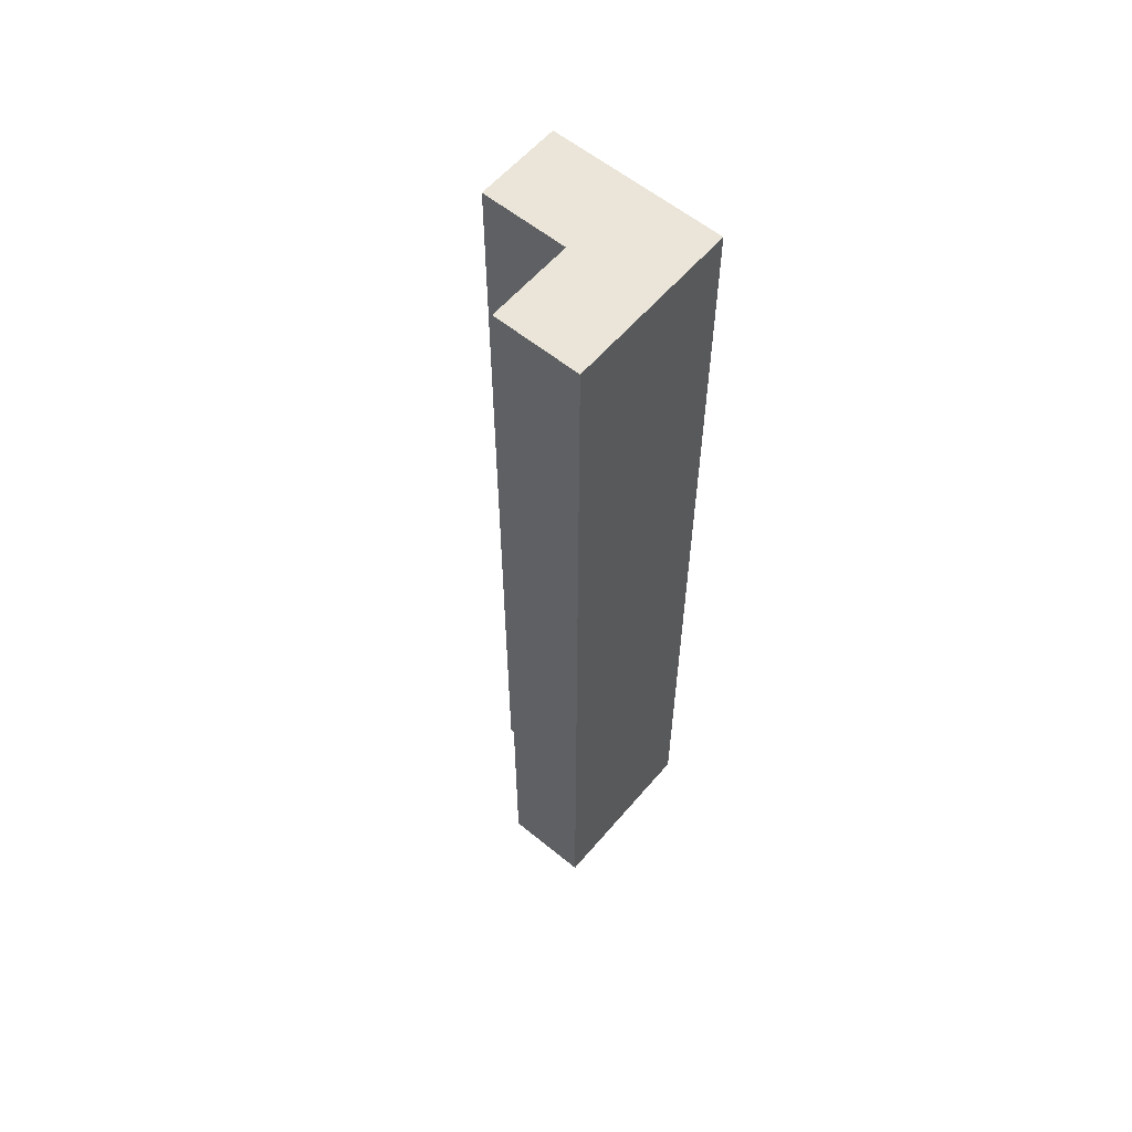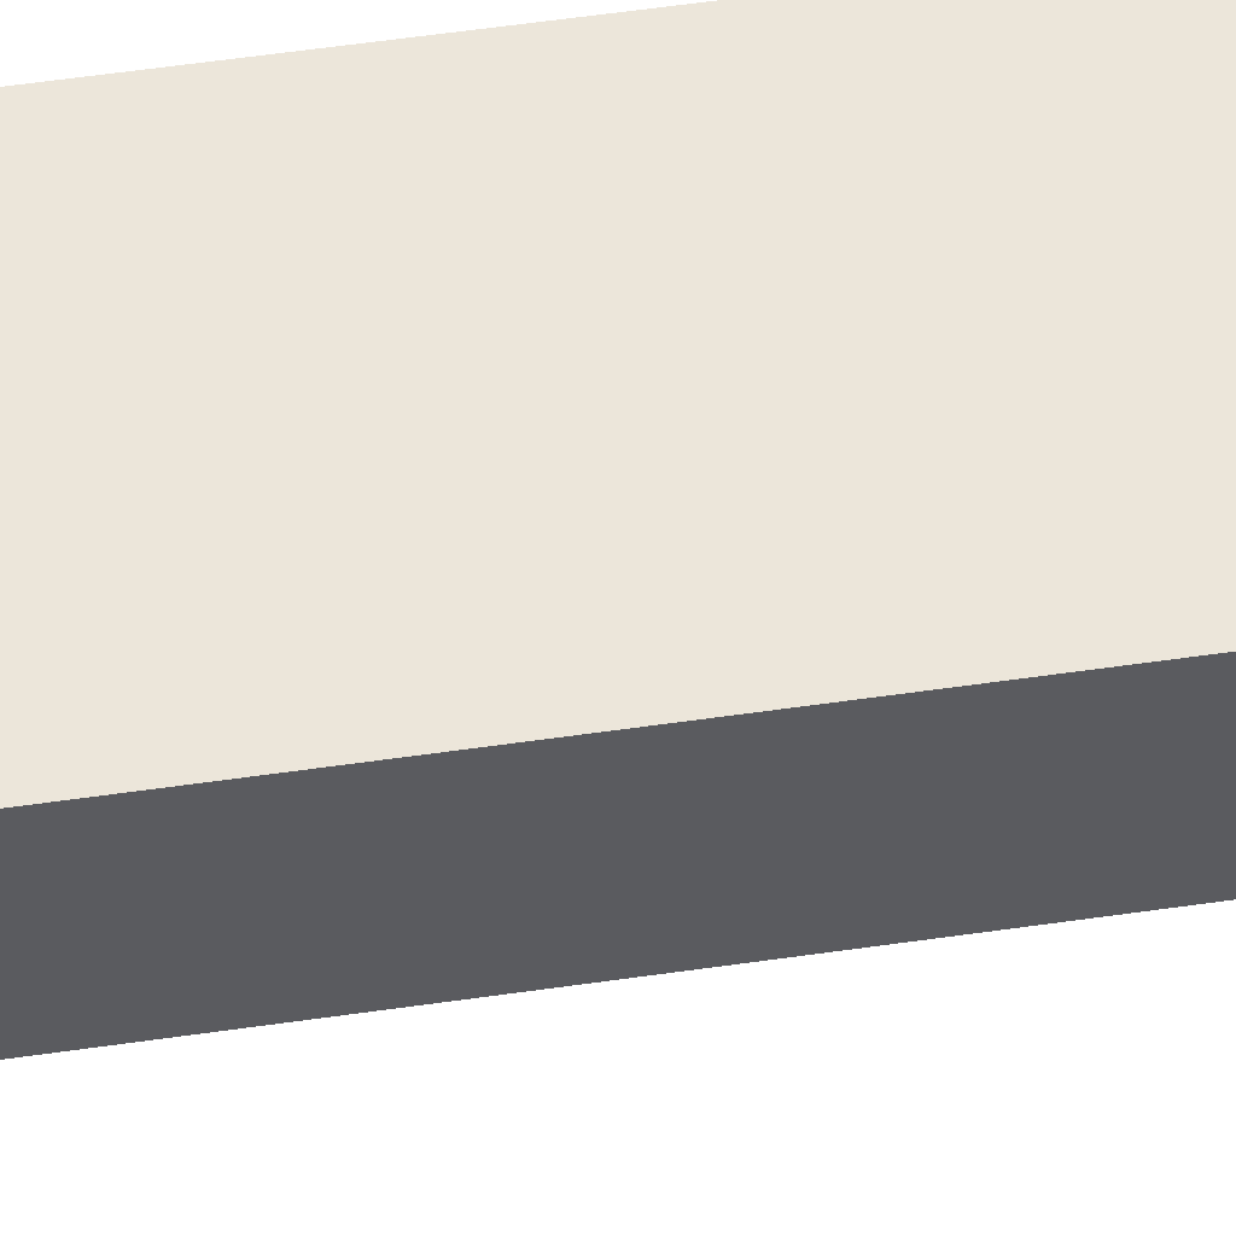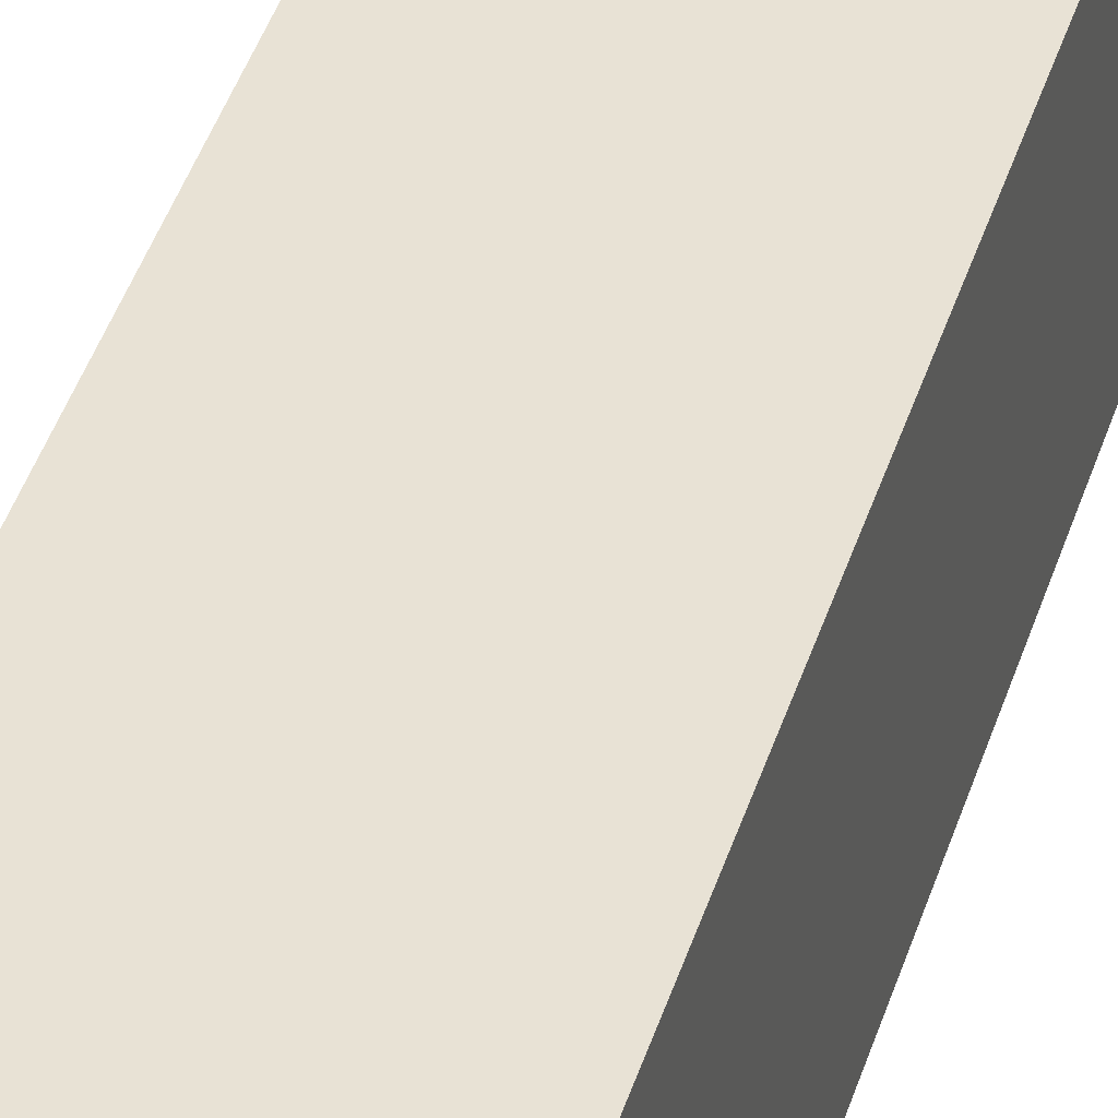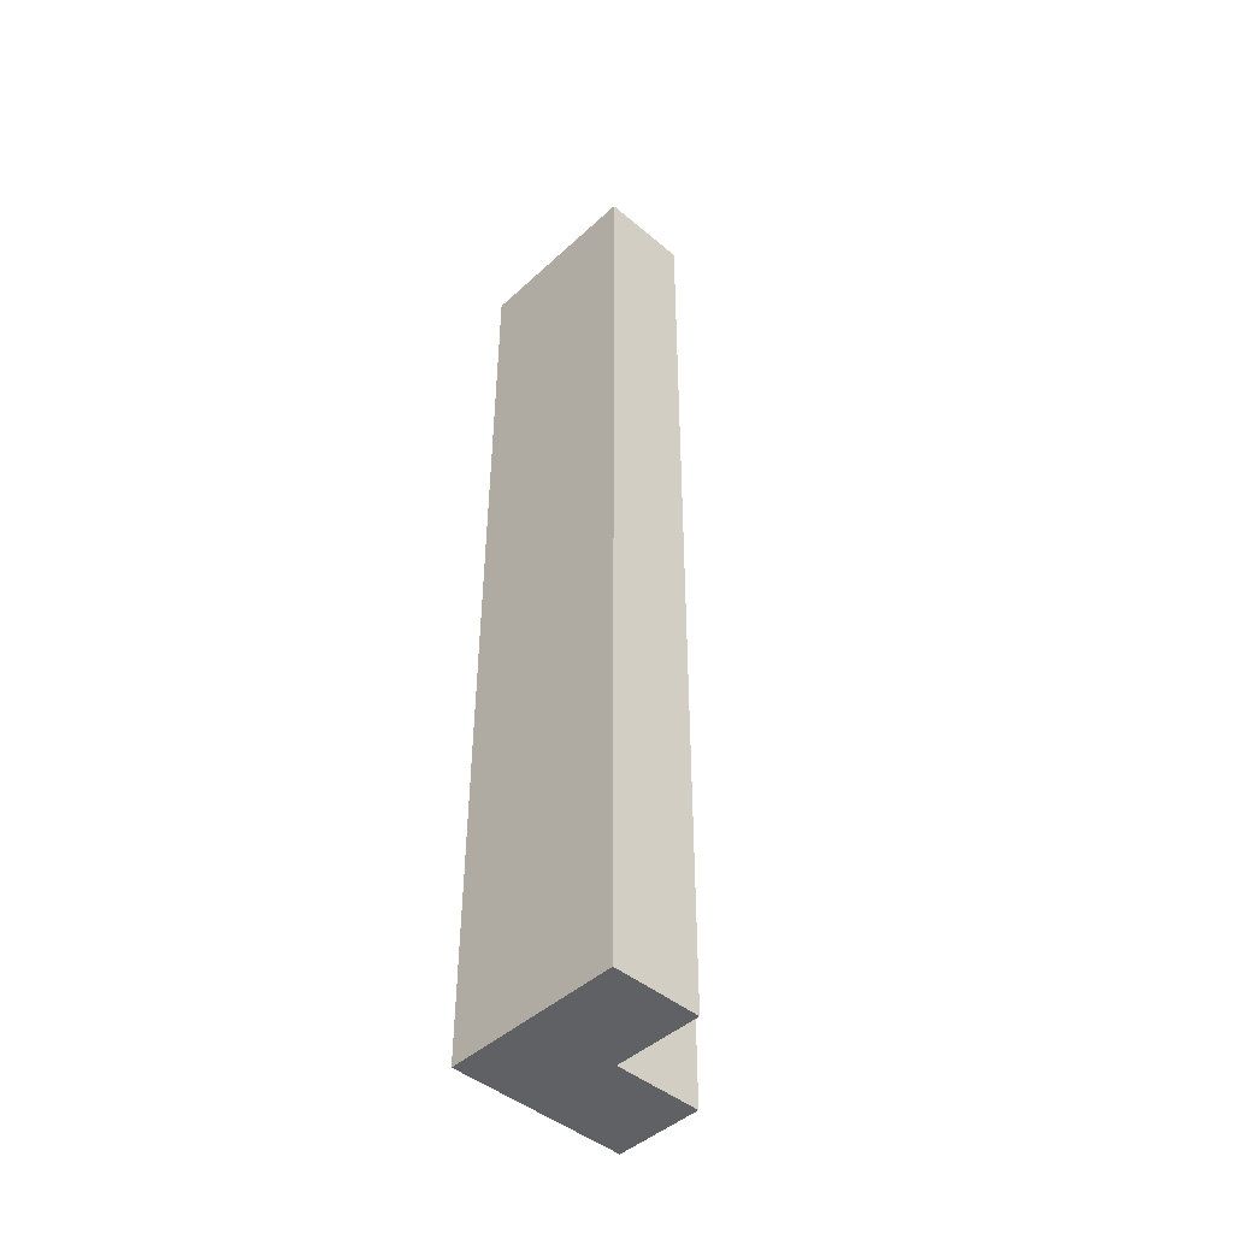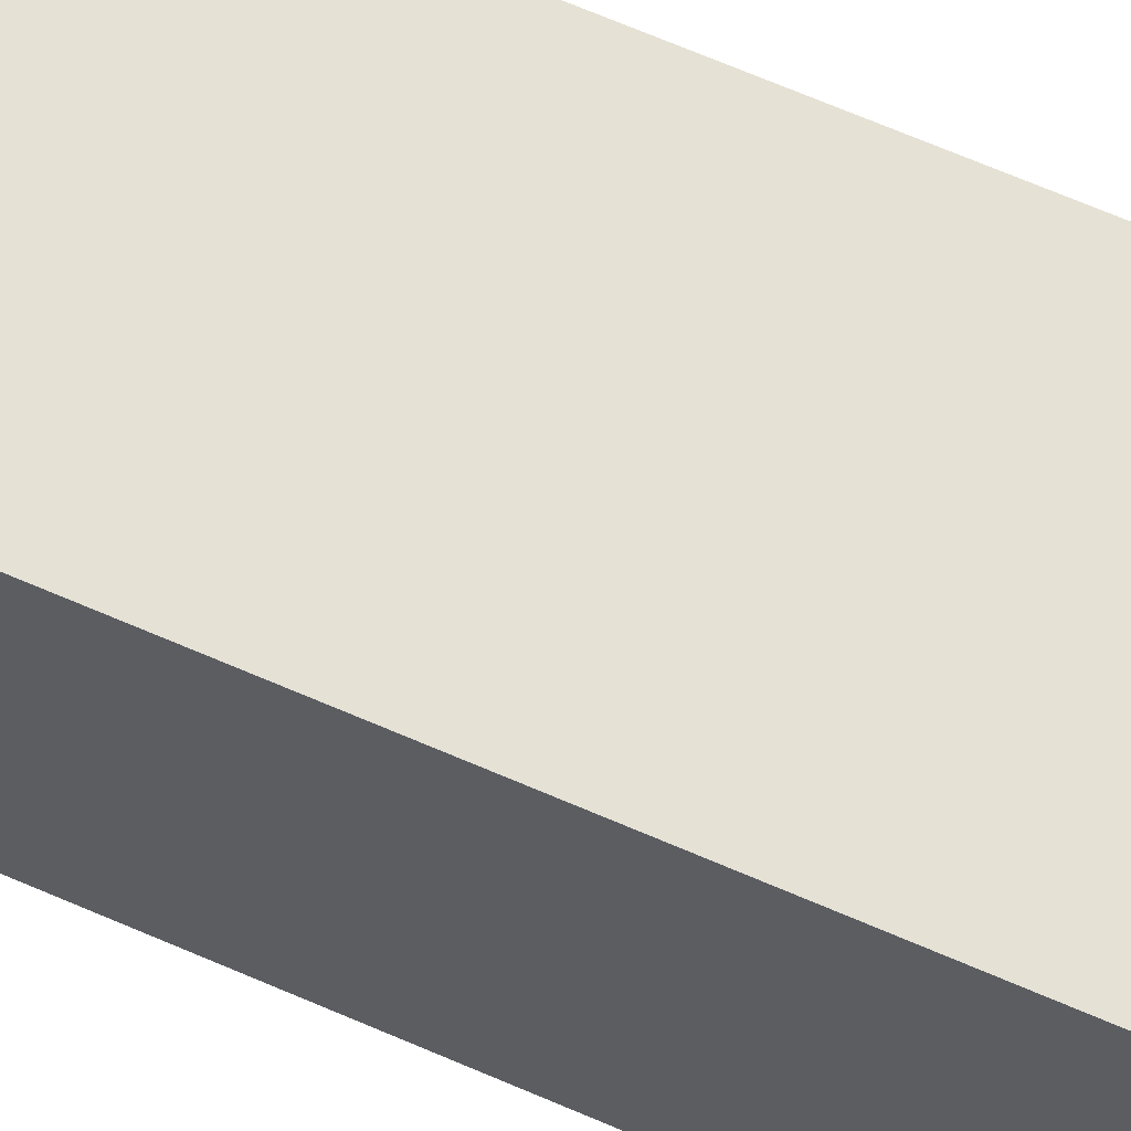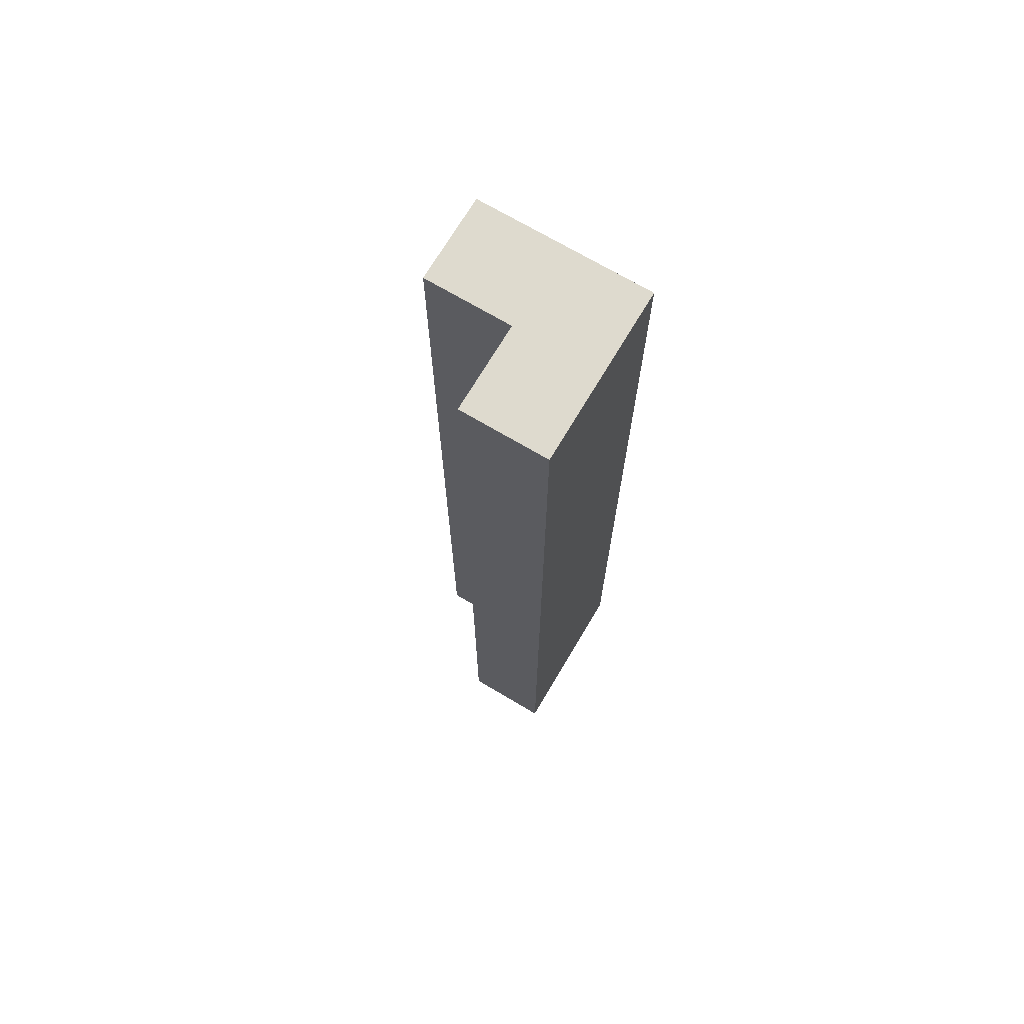
<metadata>
{"format":"obj","ext":"obj","renderer":"f3d","projection":"perspective","resolution":1024,"background":"white","views":[{"elev":58.9,"azim":-139.9,"up":"+Y"},{"elev":54.6,"azim":81.2,"up":"+Z"},{"elev":40.7,"azim":-163.6,"up":"+Z"},{"elev":-45.7,"azim":46.2,"up":"+Y"},{"elev":64.9,"azim":-66.1,"up":"+Z"},{"elev":71.1,"azim":-149.3,"up":"+Y"}]}
</metadata>
<code>
o
v -3.9 0 1.9
v -3.9 0 1.7
v -3.9 1.1 1.9
v -3.9 1.1 1.7
v -3.8 0 1.8
v -3.8 0 1.7
v -3.8 1.1 1.8
v -3.8 1.1 1.7
v -3.7 0 1.9
v -3.7 0 1.8
v -3.7 1.1 1.9
v -3.7 1.1 1.8
v -3.9 0 1.9
v -3.9 1.1 1.9
v -3.7 0 1.9
v -3.7 1.1 1.9
v -3.8 0 1.8
v -3.8 1.1 1.8
v -3.7 0 1.8
v -3.7 1.1 1.8
v -3.9 0 1.7
v -3.9 1.1 1.7
v -3.8 0 1.7
v -3.8 1.1 1.7
v -3.9 0 1.9
v -3.7 0 1.9
v -3.8 0 1.8
v -3.7 0 1.8
v -3.9 0 1.7
v -3.8 0 1.7
v -3.9 1.1 1.9
v -3.7 1.1 1.9
v -3.8 1.1 1.8
v -3.7 1.1 1.8
v -3.9 1.1 1.7
v -3.8 1.1 1.7
f 3 2 1
f 4 2 3
f 5 6 7
f 7 6 8
f 9 10 11
f 11 10 12
f 15 14 13
f 16 14 15
f 17 18 19
f 19 18 20
f 21 22 23
f 23 22 24
f 27 26 25
f 28 26 27
f 29 27 25
f 30 27 29
f 31 32 33
f 33 32 34
f 31 33 35
f 35 33 36

</code>
